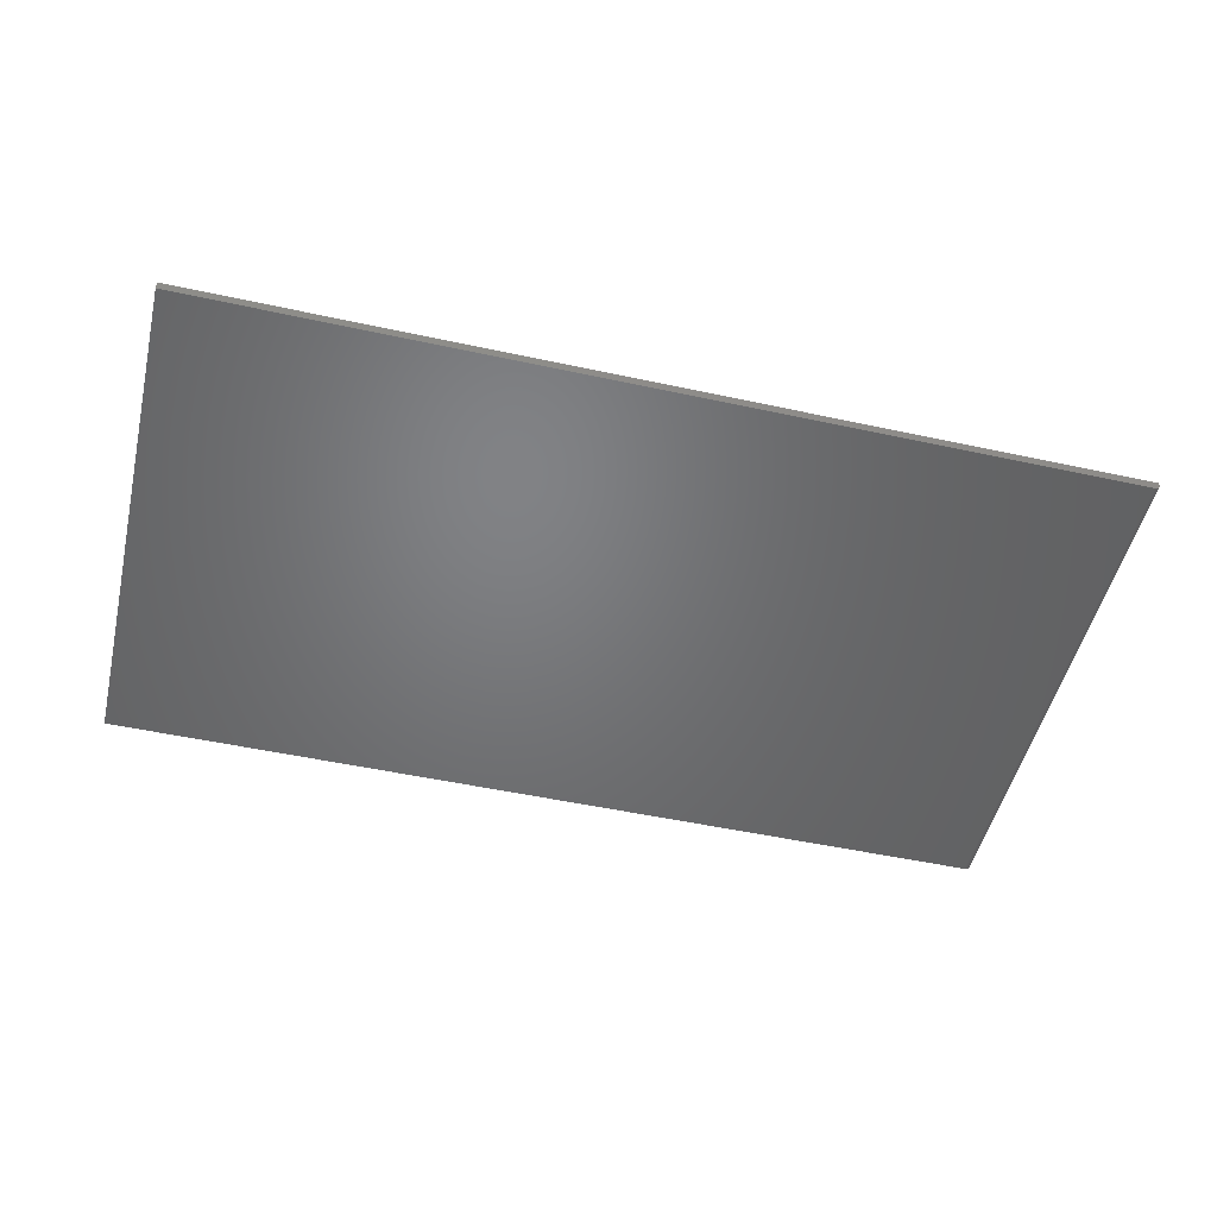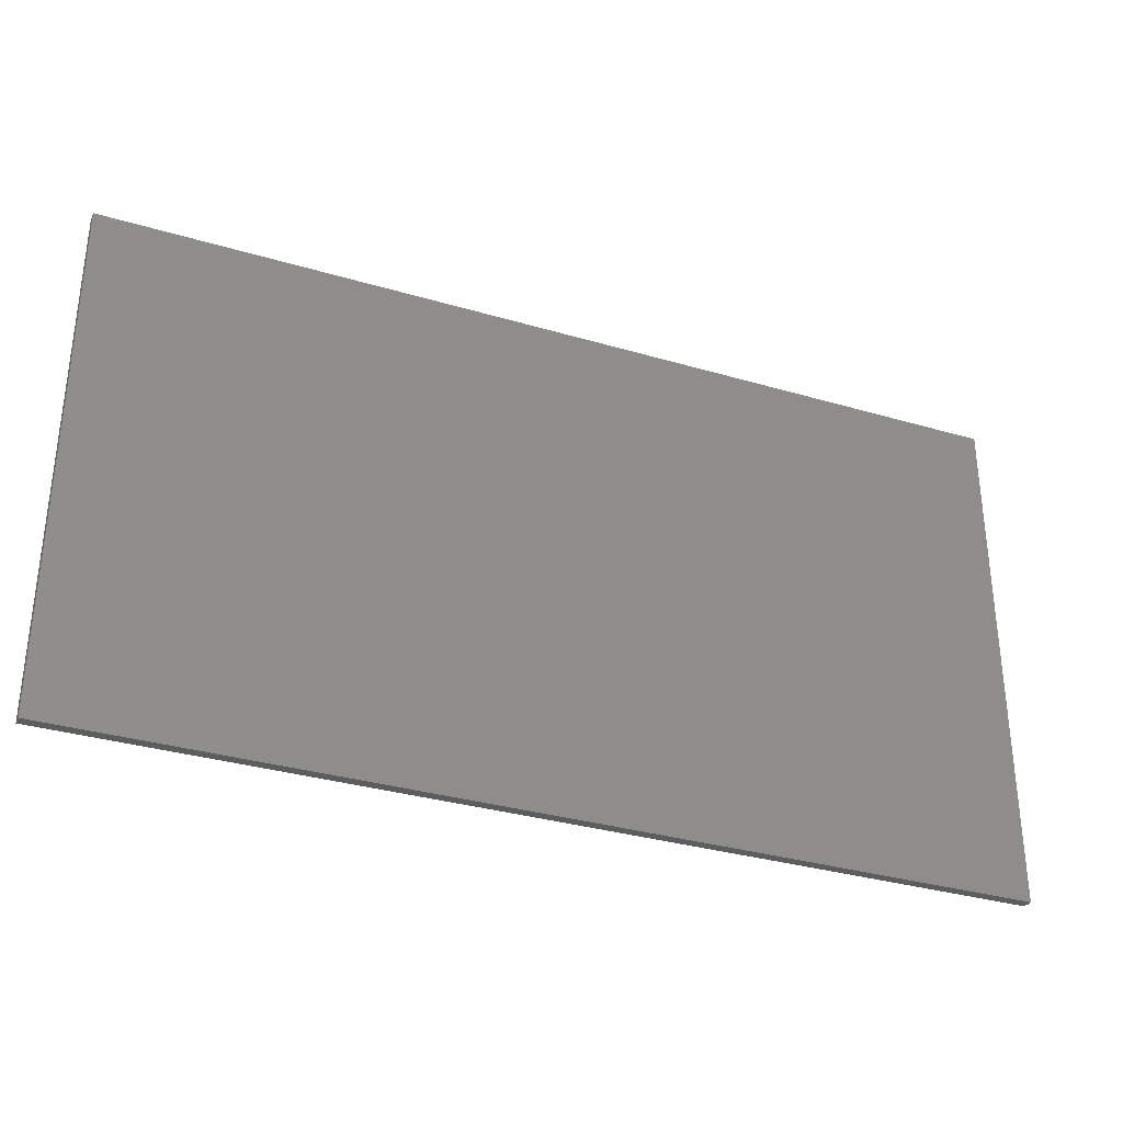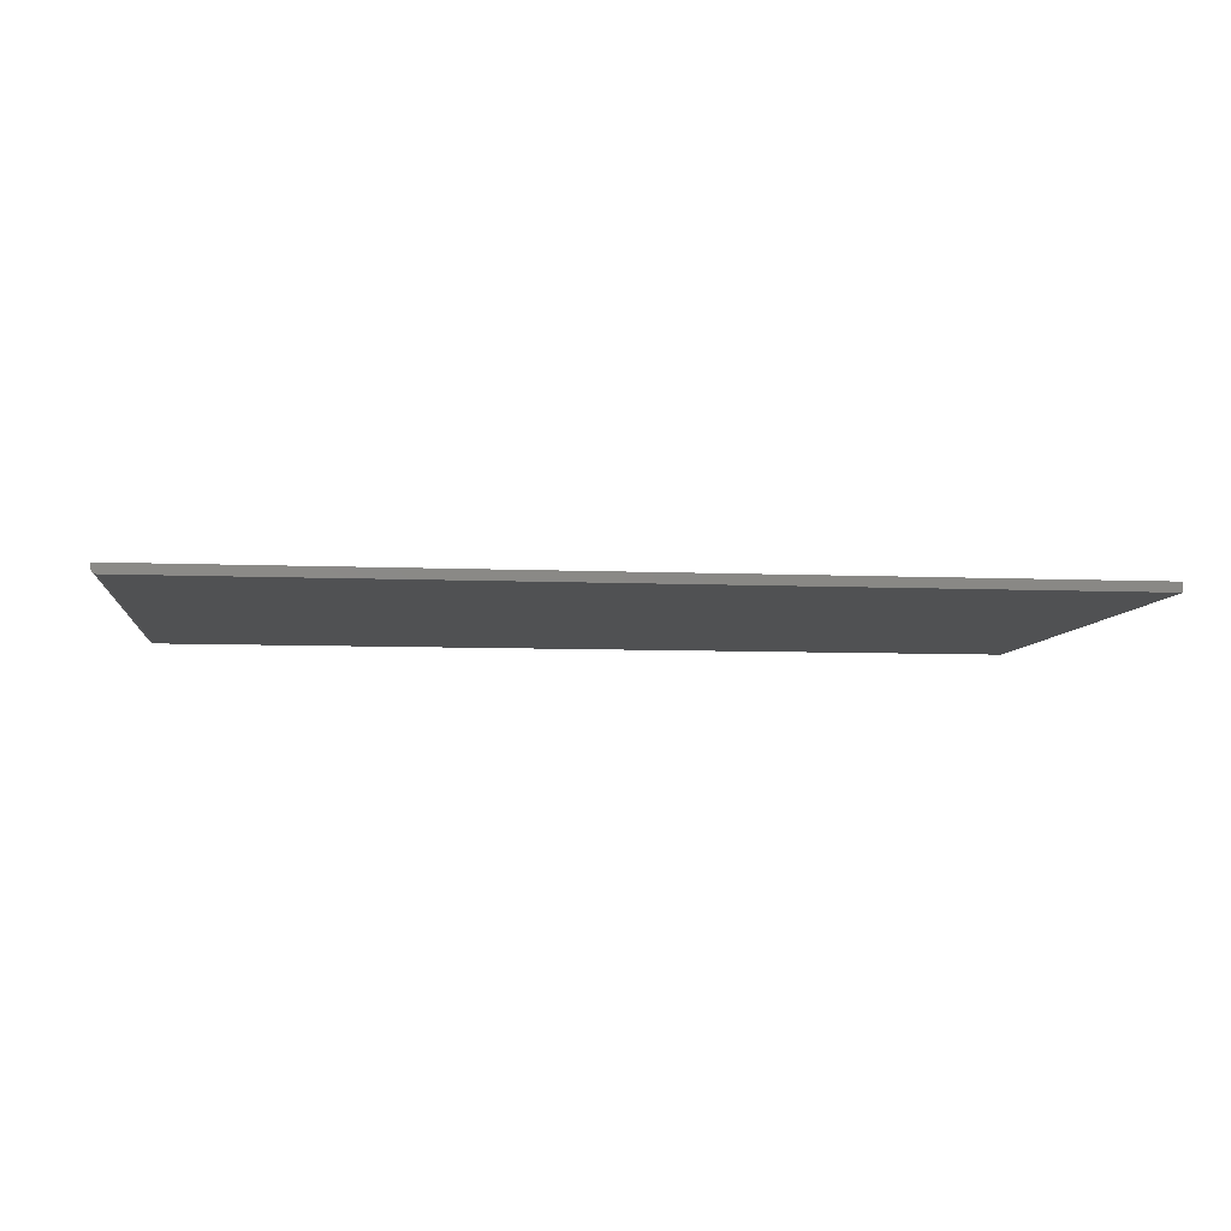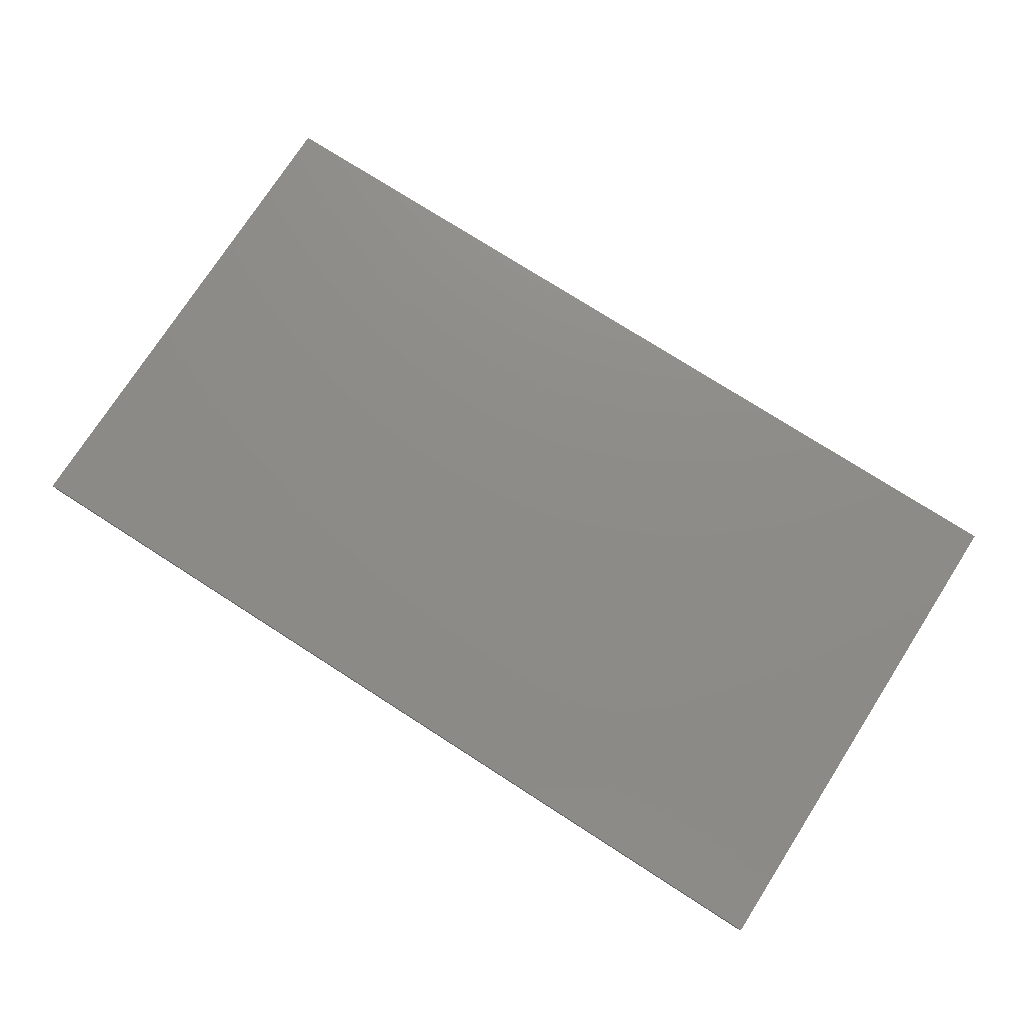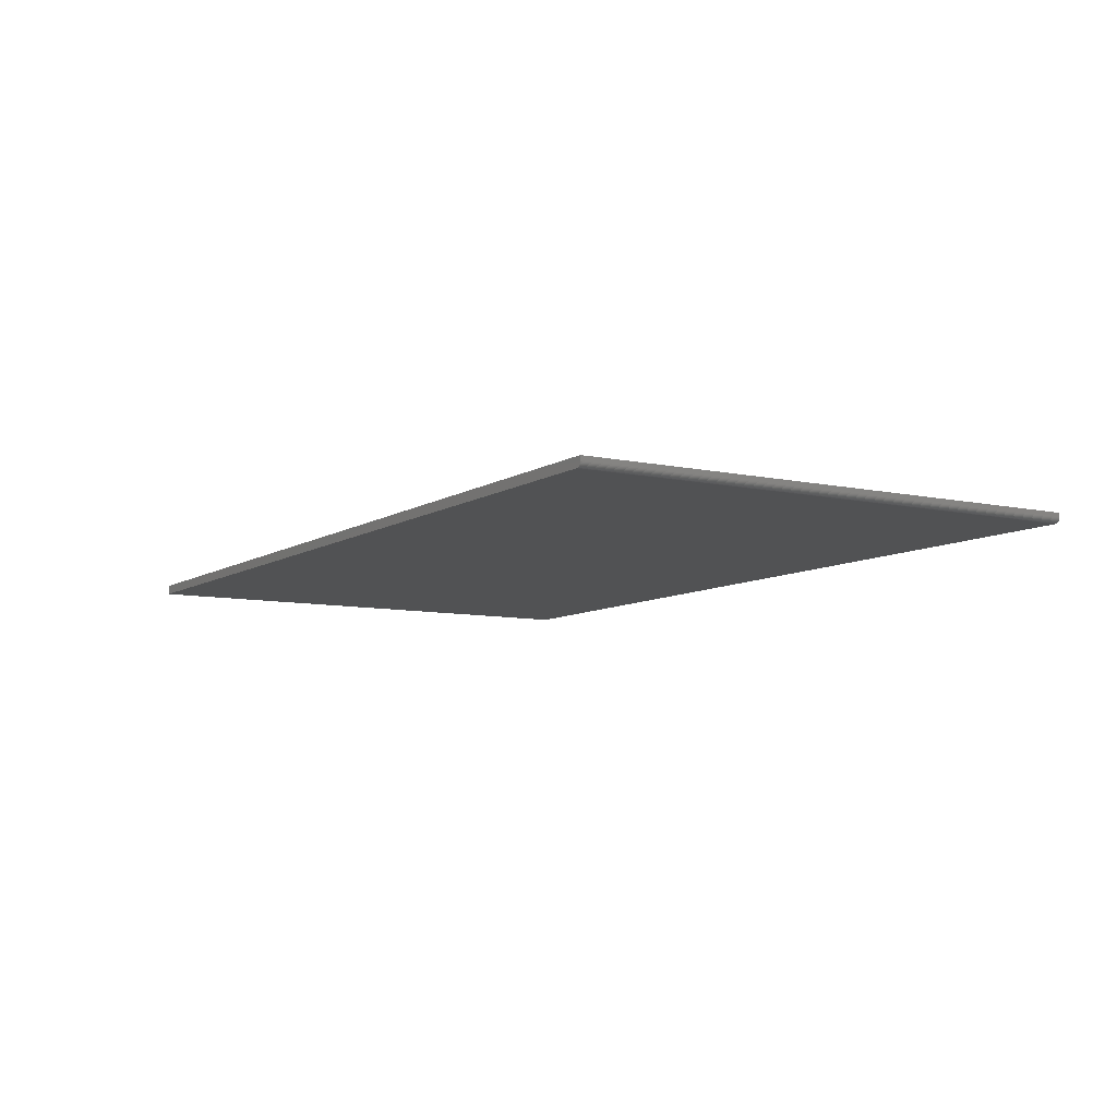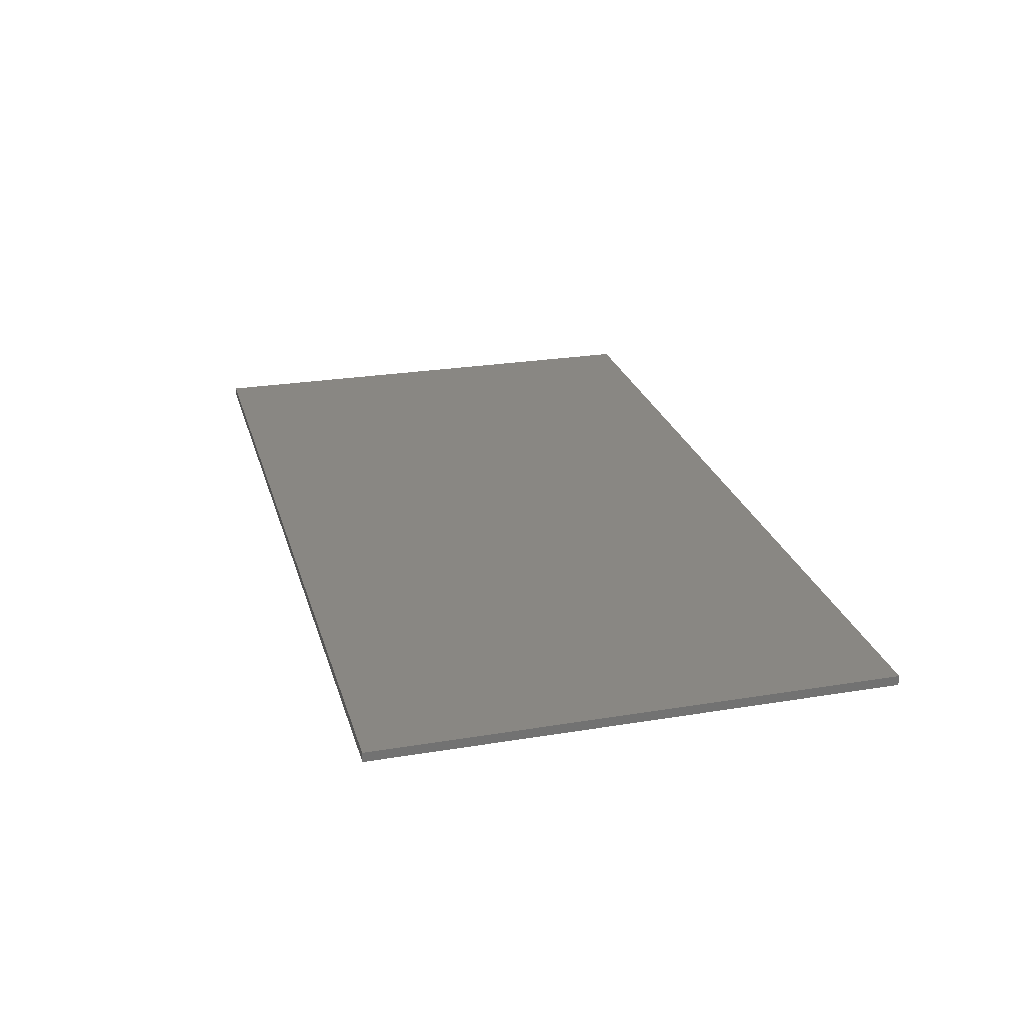
<metadata>
{"format":"stl","ext":"stl","renderer":"f3d","projection":"perspective","resolution":1024,"background":"white","views":[{"elev":-50.4,"azim":-13.4,"up":"+Z"},{"elev":-32.7,"azim":-22.3,"up":"+Y"},{"elev":-7.0,"azim":172.9,"up":"+Z"},{"elev":75.3,"azim":-147.3,"up":"+Z"},{"elev":-8.3,"azim":58.7,"up":"+Z"},{"elev":25.2,"azim":-104.9,"up":"+Z"}]}
</metadata>
<code>
# stl→obj: 24 verts, 44 faces
v 0.6606 -0.75 -0.006496
v 0.6618 -0.75 -0.005524
v 0.6627 -0.75 -0.00434
v -0.6641 -0.75 -0.007812
v 0.6562 -0.75 -0.007812
v 0.6578 -0.75 -0.007662
v 0.6592 -0.75 -0.007218
v -0.6641 -0.75 0.006168
v 0.6635 -0.75 -0.00299
v 0.6639 -0.75 -0.001524
v 0.6641 -0.75 -3.296e-17
v 0.6641 -0.75 0.006168
v 0.6627 1.475e-16 -0.00434
v 0.6618 1.473e-16 -0.005524
v 0.6606 1.471e-16 -0.006496
v 0.6592 1.47e-16 -0.007218
v 0.6578 1.468e-16 -0.007662
v 0.6562 1.466e-16 -0.007812
v -0.6641 0 -0.007812
v -0.6641 8.609e-19 0.006168
v 0.6641 1.483e-16 0.006168
v 0.6641 1.479e-16 -7.98e-17
v 0.6639 1.478e-16 -0.001524
v 0.6635 1.477e-16 -0.00299
f 1 2 3
f 1 4 5
f 1 5 6
f 1 6 7
f 8 4 1
f 8 1 3
f 8 3 9
f 8 9 10
f 8 10 11
f 8 11 12
f 13 14 15
f 15 16 17
f 15 17 18
f 15 18 19
f 20 21 22
f 20 22 23
f 20 23 24
f 20 24 13
f 20 13 15
f 20 15 19
f 22 21 11
f 11 21 12
f 4 19 5
f 5 19 18
f 22 11 23
f 23 11 10
f 23 10 24
f 24 10 9
f 24 9 13
f 13 9 3
f 13 3 14
f 14 3 2
f 14 2 15
f 15 2 1
f 15 1 16
f 16 1 7
f 16 7 17
f 17 7 6
f 17 6 18
f 18 6 5
f 20 19 8
f 8 19 4
f 12 21 8
f 8 21 20

</code>
